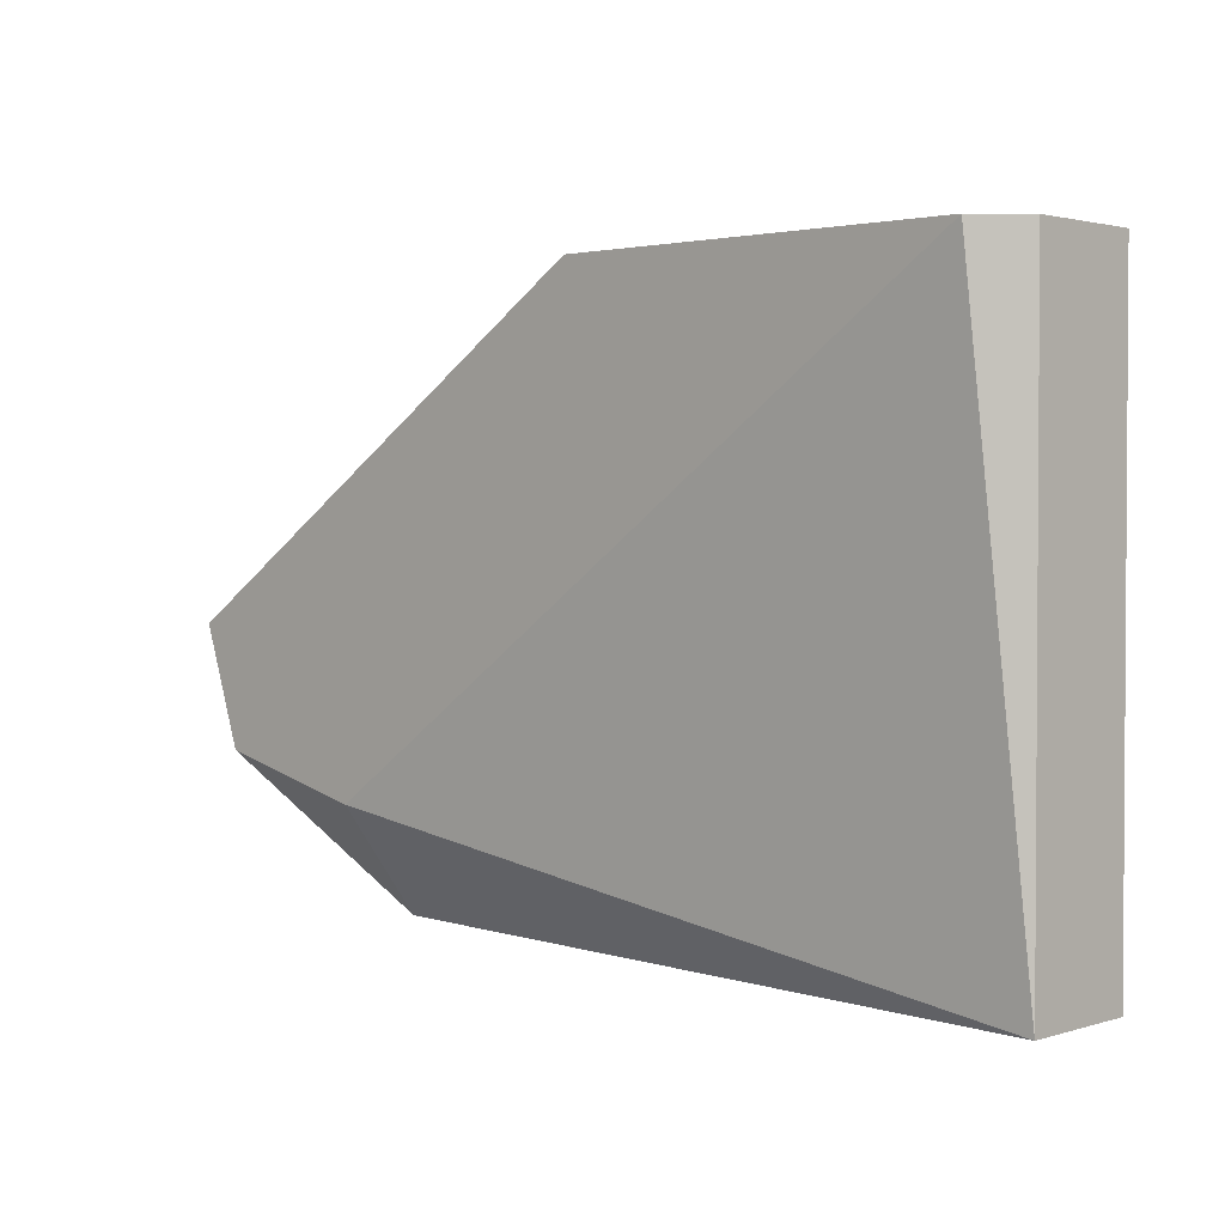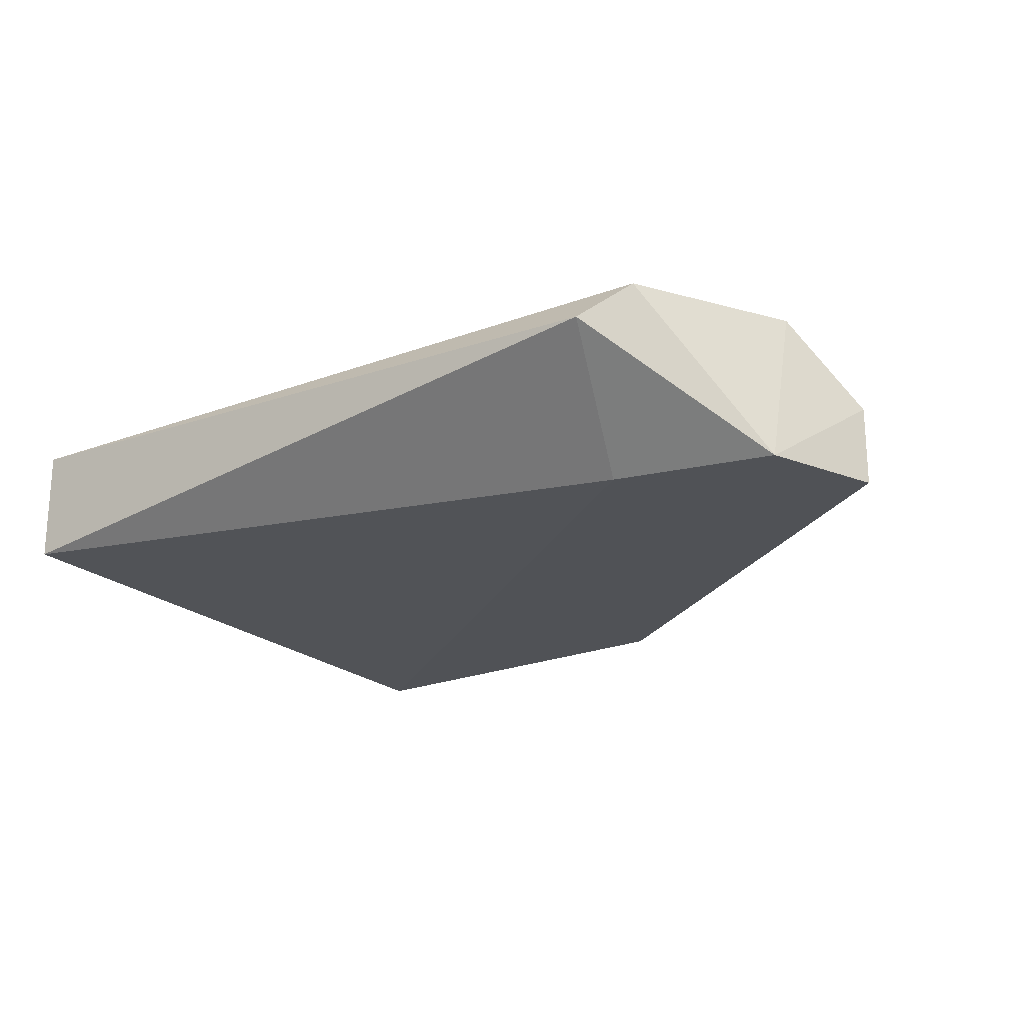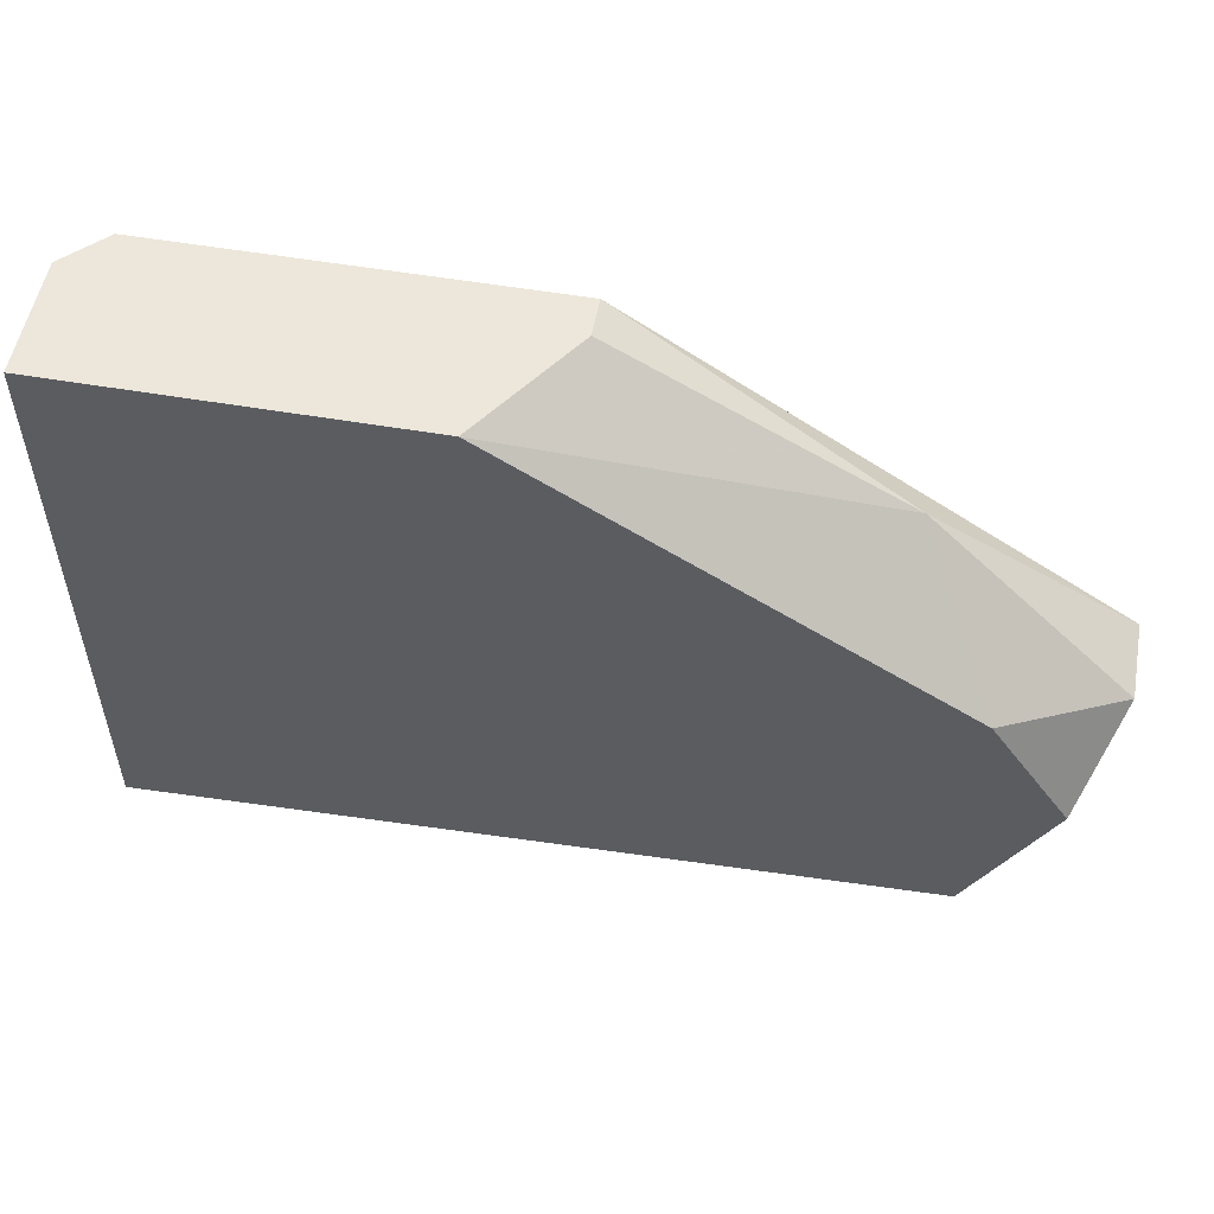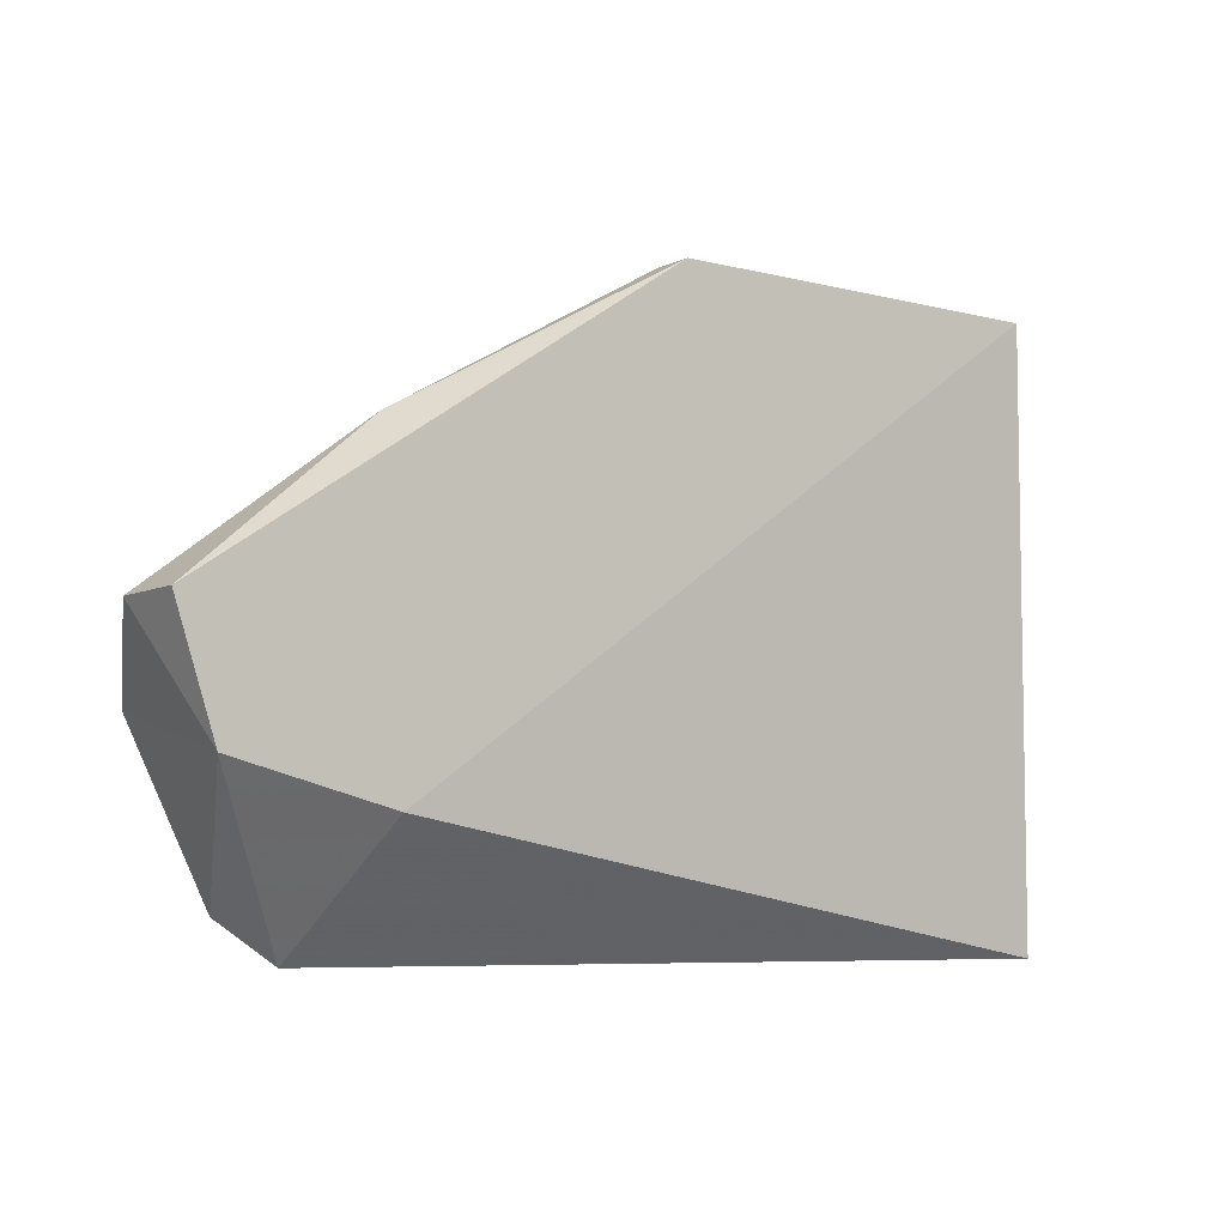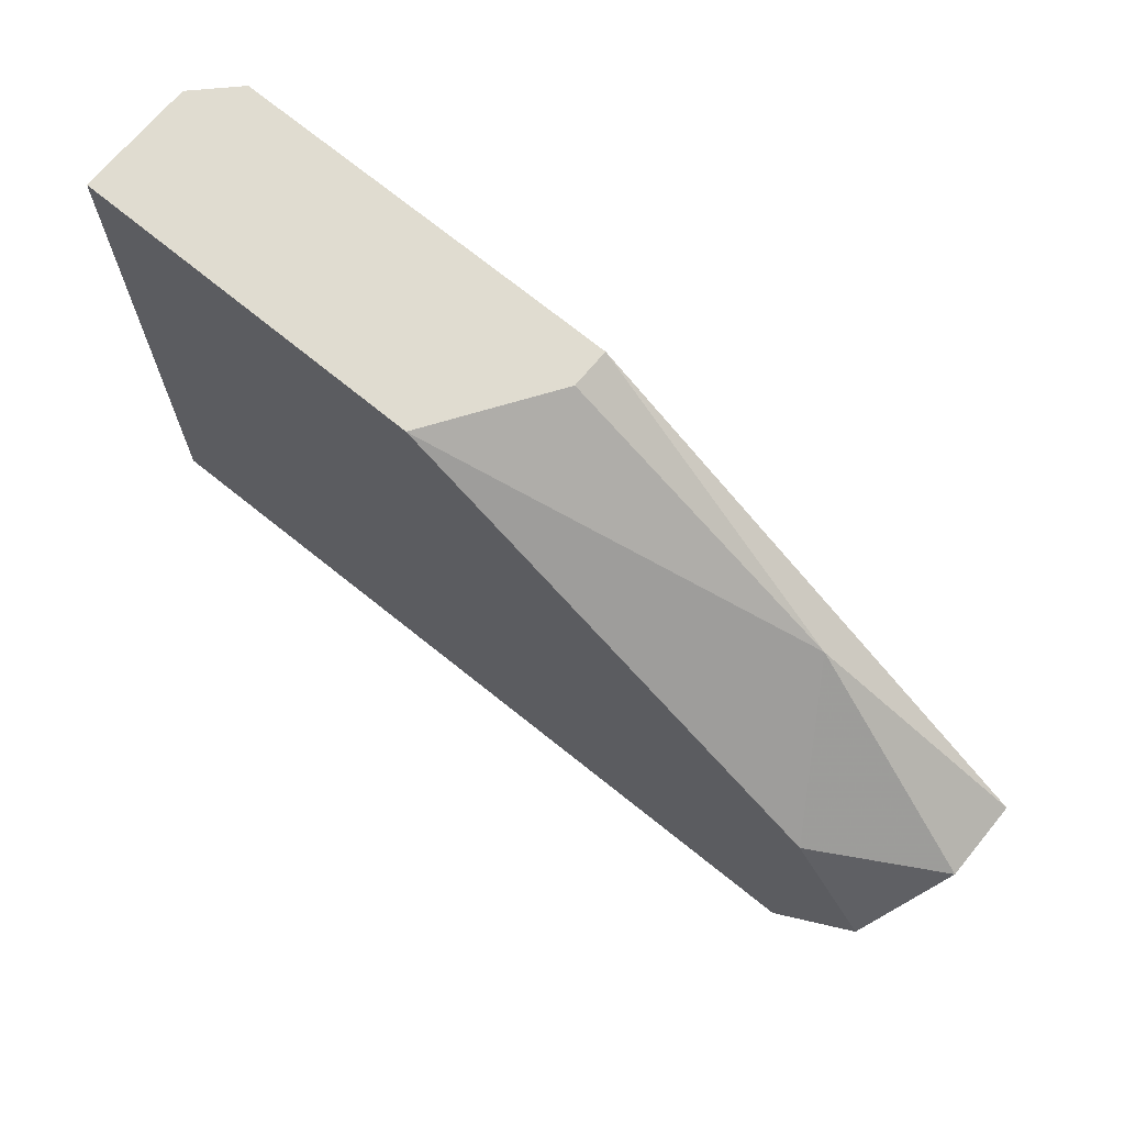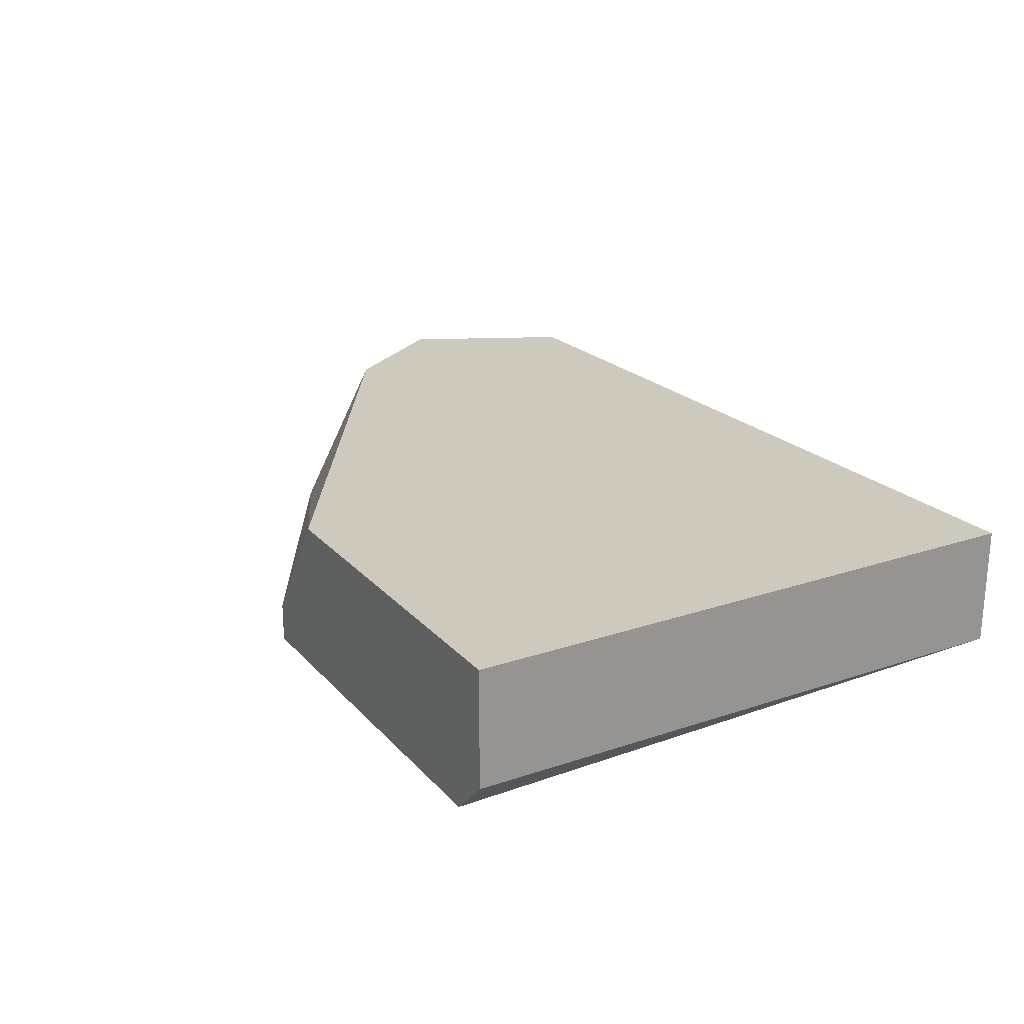
<metadata>
{"format":"obj","ext":"obj","renderer":"f3d","projection":"perspective","resolution":1024,"background":"white","views":[{"elev":2.1,"azim":-136.8,"up":"+Y"},{"elev":-20.9,"azim":36.7,"up":"+Z"},{"elev":53.6,"azim":10.4,"up":"+Y"},{"elev":-6.8,"azim":143.2,"up":"+Y"},{"elev":69.5,"azim":39.6,"up":"+Y"},{"elev":22.7,"azim":-120.1,"up":"+Z"}]}
</metadata>
<code>
v 0.01182 0.01694 -0.008038
v 0.03446 0.006155 -0.003723
v 0.03446 0.005076 -0.008038
v 0.03554 0.008312 -0.008038
v 0.03554 0.008312 -0.005881
v 0.03015 0.003997 -0.008038
v 0.03015 0.01262 -0.006959
v 0.03123 0.000762 -0.004802
v 0.02045 0.01694 -0.003723
v 0.0226 0.01694 -0.008038
v 0.0226 0.01694 -0.006959
v 0.03231 0.00184 -0.003723
v 0.03231 0.009387 -0.003723
v 0.01073 0.01694 -0.006959
v 0.01073 0.01694 -0.003723
v 0.01073 0.000762 -0.006959
v 0.01073 0.000762 -0.003723
f 5 13 2
f 11 10 15
f 15 16 17
f 12 15 17
f 15 12 13
f 10 3 1
f 15 10 1
f 3 10 4
f 11 15 9
f 15 13 9
f 3 12 8
f 17 16 8
f 12 17 8
f 1 3 6
f 16 1 6
f 3 8 6
f 8 16 6
f 3 4 5
f 10 11 7
f 4 10 7
f 11 9 7
f 9 13 7
f 13 5 7
f 5 4 7
f 16 15 14
f 1 16 14
f 15 1 14
f 12 3 2
f 13 12 2
f 3 5 2

</code>
